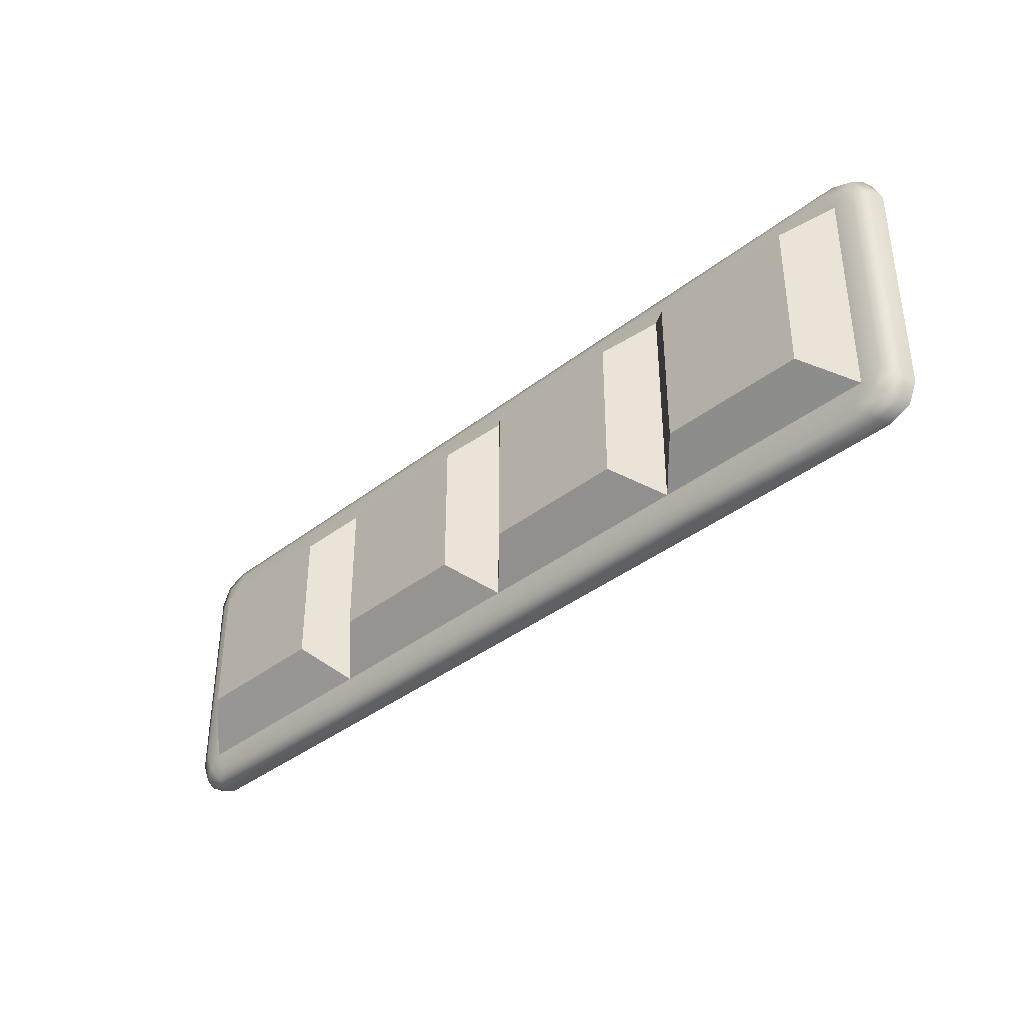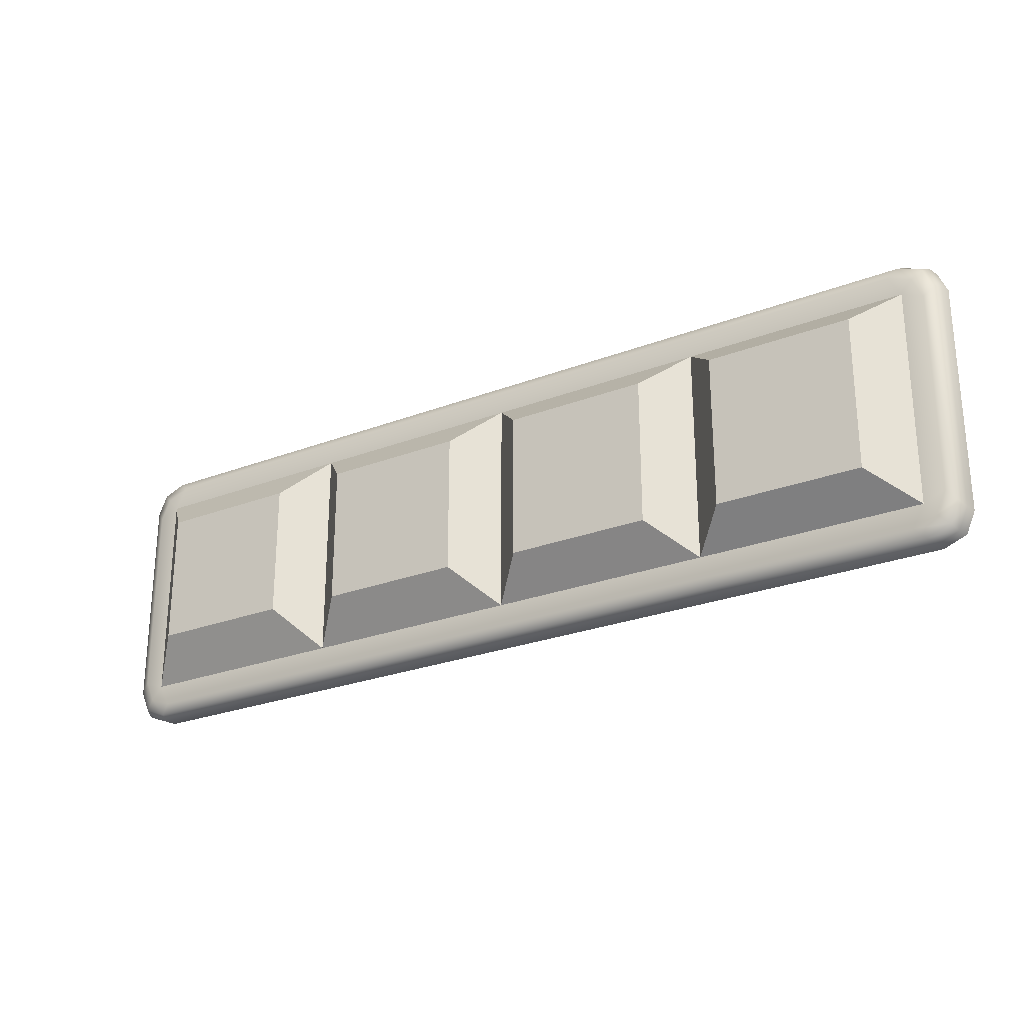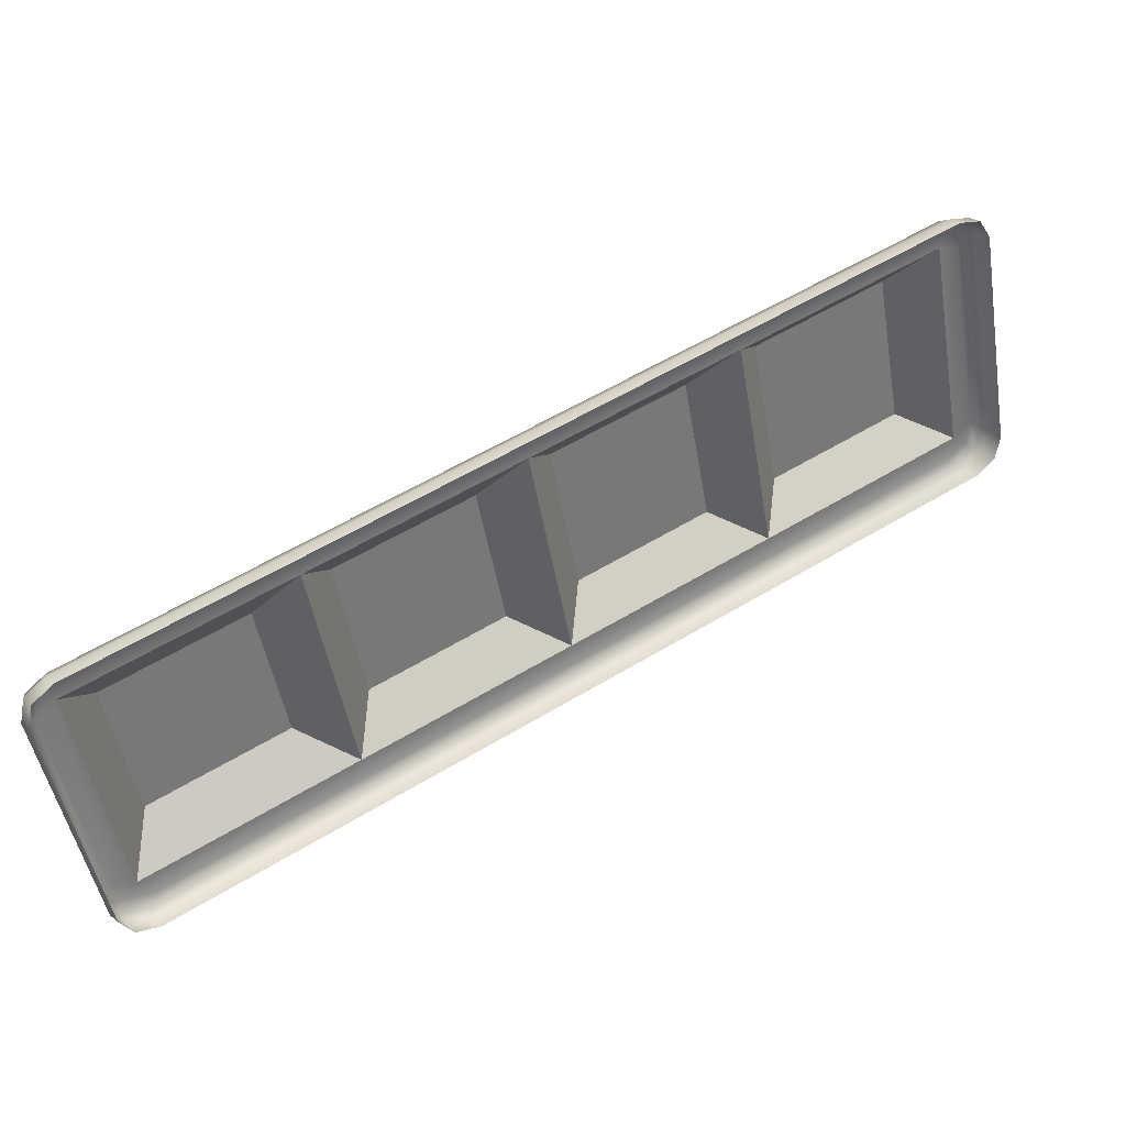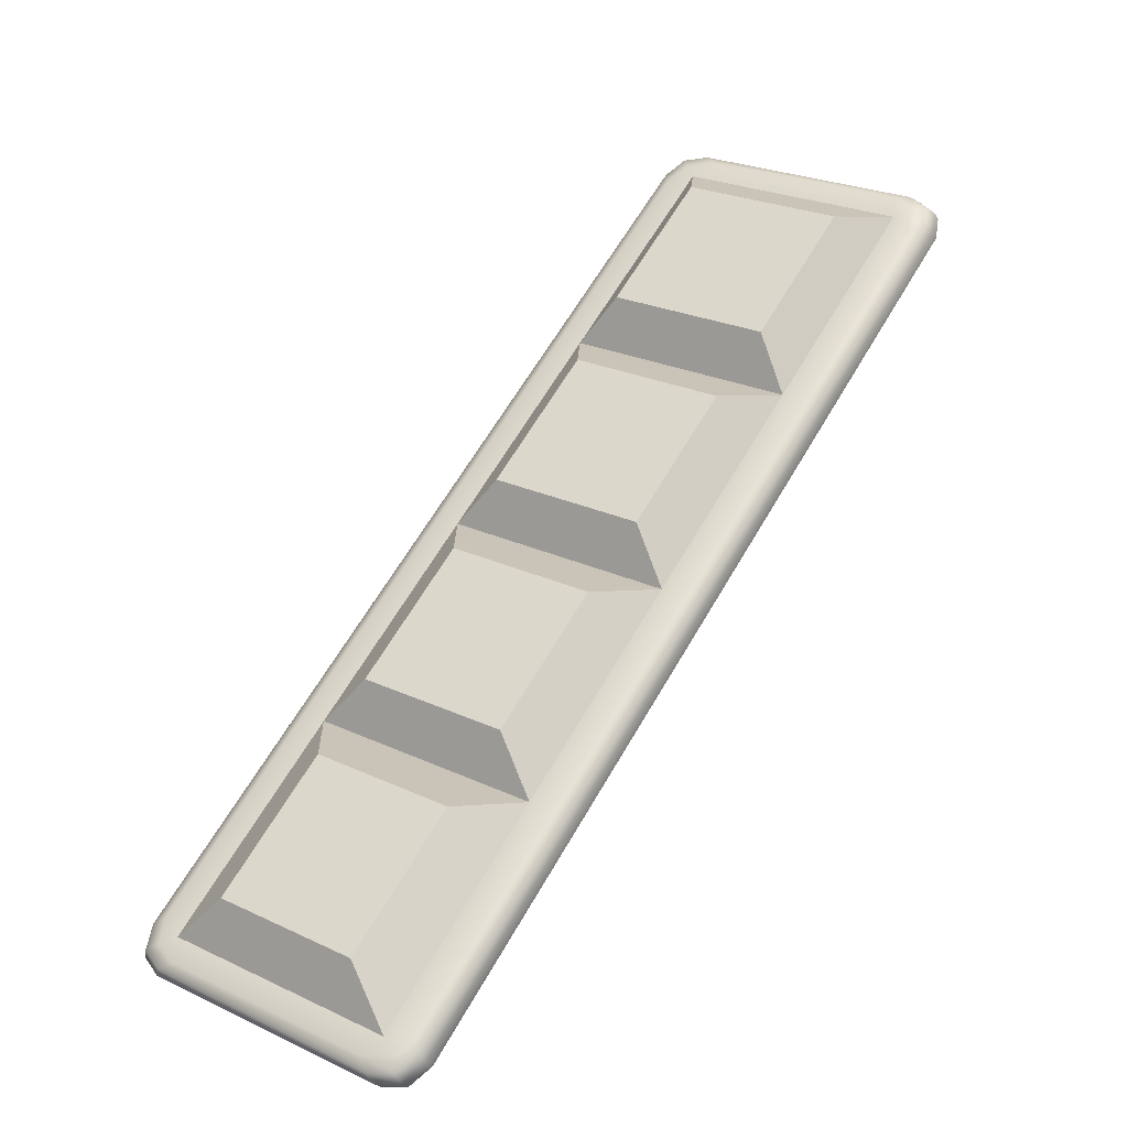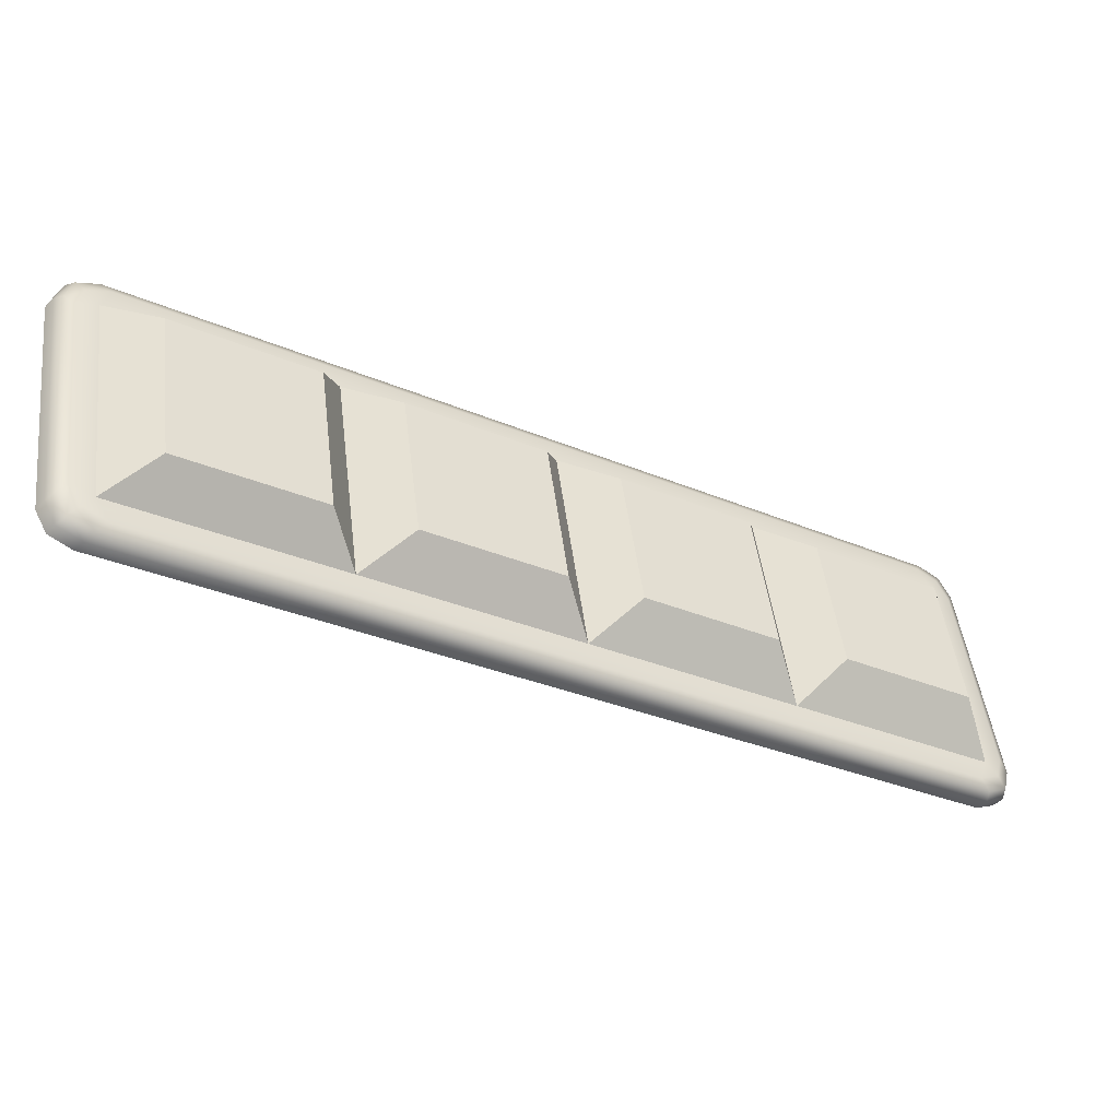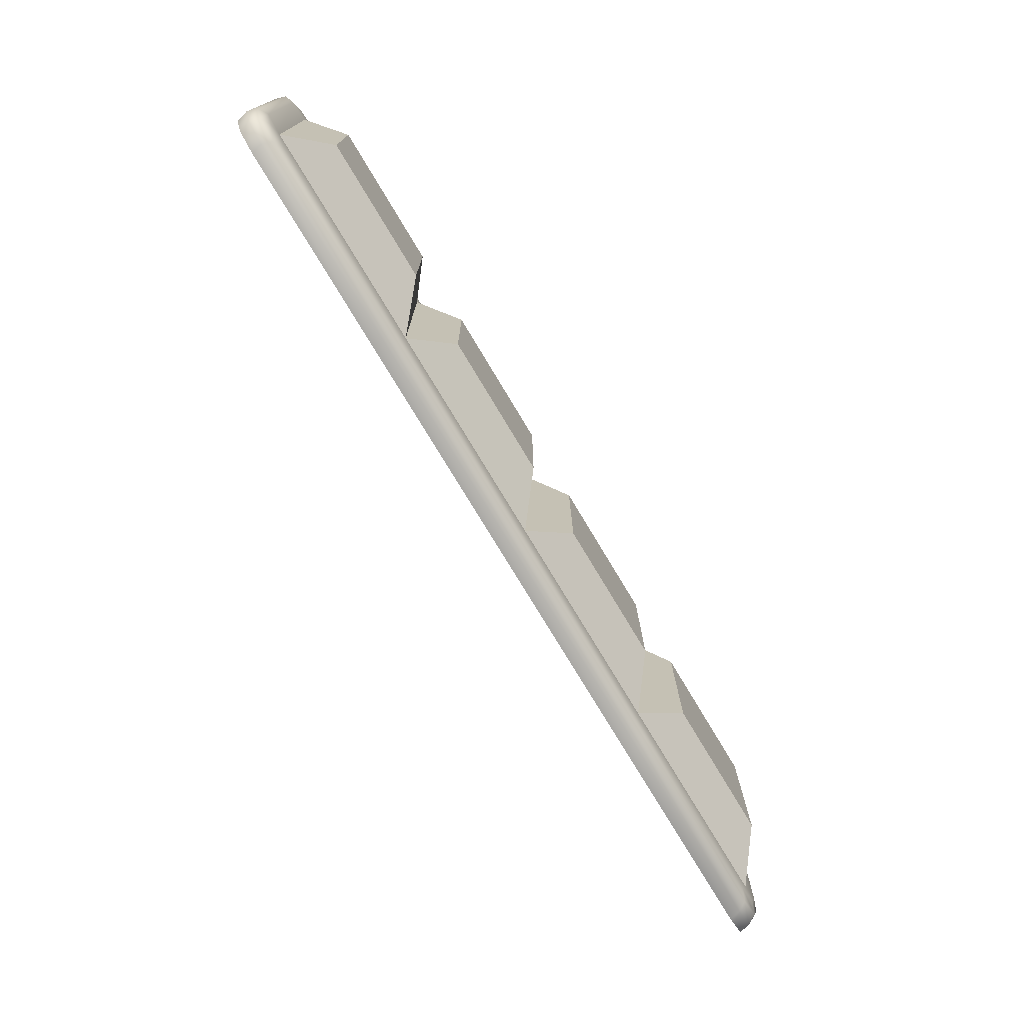
<metadata>
{"format":"obj","ext":"obj","renderer":"f3d","projection":"perspective","resolution":1024,"background":"white","views":[{"elev":-38.2,"azim":13.4,"up":"+Y"},{"elev":-26.0,"azim":0.1,"up":"+Y"},{"elev":-49.5,"azim":9.8,"up":"+Z"},{"elev":26.5,"azim":-54.2,"up":"+Z"},{"elev":47.9,"azim":172.9,"up":"+Z"},{"elev":-74.8,"azim":-90.3,"up":"+Y"}]}
</metadata>
<code>
g ComputerConsoleButtonBoard_0
v -1.033 -0.5458 0.9251
v -1.033 -0.694 0.9251
v -1.069 -0.6702 0.9307
v -1.069 -0.5696 0.9307
v -1.16 -0.5458 0.848
v -1.152 -0.5696 0.8805
v -1.152 -0.6702 0.8805
v -1.16 -0.694 0.848
v -0.9051 -0.5458 1.002
v -0.9051 -0.694 1.002
v -0.9414 -0.6722 1.008
v -0.9414 -0.5676 1.008
v -1.407 -0.5737 0.7263
v -1.324 -0.5737 0.7764
v -1.324 -0.6661 0.7764
v -1.407 -0.6661 0.7263
v -1.16 -0.5458 0.848
v -1.033 -0.5458 0.9251
v -1.069 -0.5696 0.9307
v -1.152 -0.5696 0.8805
v -1.288 -0.5458 0.7708
v -1.288 -0.694 0.7708
v -1.324 -0.6661 0.7764
v -1.324 -0.5737 0.7764
v -1.196 -0.5717 0.8535
v -1.196 -0.6681 0.8535
v -1.279 -0.6681 0.8034
v -1.279 -0.5717 0.8034
v -1.288 -0.5458 0.7708
v -1.16 -0.5458 0.848
v -1.196 -0.5717 0.8535
v -1.279 -0.5717 0.8034
v -1.024 -0.5676 0.9577
v -0.9414 -0.5676 1.008
v -0.9414 -0.6722 1.008
v -1.024 -0.6722 0.9577
v -1.16 -0.5458 0.848
v -1.16 -0.694 0.848
v -1.196 -0.6681 0.8535
v -1.196 -0.5717 0.8535
v -1.415 -0.5458 0.6937
v -1.288 -0.5458 0.7708
v -1.324 -0.5737 0.7764
v -1.407 -0.5737 0.7263
v -1.033 -0.5458 0.9251
v -0.9051 -0.5458 1.002
v -0.9414 -0.5676 1.008
v -1.024 -0.5676 0.9577
v -1.033 -0.694 0.9251
v -1.024 -0.6722 0.9577
v -0.9414 -0.6722 1.008
v -0.9051 -0.694 1.002
v -1.024 -0.5676 0.9577
v -1.024 -0.6722 0.9577
v -1.033 -0.694 0.9251
v -1.033 -0.5458 0.9251
v -1.152 -0.5696 0.8805
v -1.069 -0.5696 0.9307
v -1.069 -0.6702 0.9307
v -1.152 -0.6702 0.8805
v -1.415 -0.694 0.6937
v -1.407 -0.6661 0.7263
v -1.324 -0.6661 0.7764
v -1.288 -0.694 0.7708
v -1.16 -0.694 0.848
v -1.152 -0.6702 0.8805
v -1.069 -0.6702 0.9307
v -1.033 -0.694 0.9251
v -1.288 -0.694 0.7708
v -1.279 -0.6681 0.8034
v -1.196 -0.6681 0.8535
v -1.16 -0.694 0.848
v -1.415 -0.5458 0.6937
v -1.407 -0.5737 0.7263
v -1.407 -0.6661 0.7263
v -1.415 -0.694 0.6937
v -1.288 -0.5458 0.7708
v -1.279 -0.5717 0.8034
v -1.279 -0.6681 0.8034
v -1.288 -0.694 0.7708
v -0.8928 -0.5216 0.9897
v -0.8799 -0.5275 0.9975
v -0.8855 -0.5275 1.003
v -0.8984 -0.5216 0.9953
v -0.8917 -0.5304 1.007
v -1.017 -0.5216 0.9233
v -1.012 -0.5216 0.9176
v -0.9047 -0.5244 0.9993
v -0.8988 -0.5372 1.006
v -1.155 -0.5216 0.8402
v -1.149 -0.5216 0.8346
v -1.022 -0.5243 0.928
v -0.9119 -0.5311 0.9982
v -0.9051 -0.5458 1.002
v -1.027 -0.5311 0.9286
v -1.033 -0.5458 0.9251
v -1.16 -0.531 0.8479
v -1.16 -0.5458 0.848
v -1.159 -0.5243 0.8456
v -1.294 -0.531 0.7672
v -1.288 -0.5458 0.7708
v -1.295 -0.5243 0.7633
v -1.408 -0.5311 0.6977
v -1.415 -0.5458 0.6937
v -1.422 -0.5372 0.6897
v -1.425 -0.5304 0.6842
v -1.412 -0.5244 0.692
v -1.424 -0.5275 0.6774
v -1.292 -0.5216 0.7572
v -1.286 -0.5216 0.7515
v -1.411 -0.5216 0.6852
v -1.418 -0.5275 0.6717
v -1.405 -0.5216 0.6795
v -1.424 -0.5275 0.6774
v -1.424 -0.5419 0.6685
v -1.418 -0.5275 0.6717
v -1.429 -0.542 0.6741
v -1.425 -0.5304 0.6842
v -1.429 -0.6978 0.6741
v -1.424 -0.6979 0.6685
v -1.418 -0.7123 0.6717
v -1.424 -0.7123 0.6774
v -1.431 -0.545 0.6809
v -1.422 -0.5372 0.6897
v -1.431 -0.6948 0.6809
v -1.425 -0.7094 0.6842
v -1.427 -0.6879 0.6865
v -1.422 -0.7026 0.6897
v -1.415 -0.694 0.6937
v -1.427 -0.5519 0.6865
v -1.415 -0.5458 0.6937
v -1.424 -0.7123 0.6774
v -1.405 -0.7182 0.6795
v -1.418 -0.7123 0.6717
v -1.411 -0.7182 0.6852
v -1.425 -0.7094 0.6842
v -1.286 -0.7182 0.7515
v -1.412 -0.7154 0.692
v -1.422 -0.7026 0.6897
v -1.292 -0.7182 0.7572
v -1.149 -0.7182 0.8346
v -1.408 -0.7087 0.6977
v -1.415 -0.694 0.6937
v -1.288 -0.694 0.7708
v -1.295 -0.7155 0.7633
v -1.155 -0.7182 0.8402
v -1.012 -0.7182 0.9176
v -1.294 -0.7087 0.7672
v -1.16 -0.694 0.848
v -1.159 -0.7155 0.8456
v -1.017 -0.7182 0.9233
v -0.8928 -0.7182 0.9897
v -1.16 -0.7088 0.8479
v -1.033 -0.694 0.9251
v -0.8984 -0.7182 0.9953
v -0.8799 -0.7123 0.9975
v -0.8855 -0.7122 1.003
v -1.022 -0.7155 0.928
v -1.027 -0.7087 0.9286
v -0.9051 -0.694 1.002
v -0.9047 -0.7154 0.9993
v -0.8917 -0.7094 1.007
v -0.9119 -0.7087 0.9982
v -0.8988 -0.7026 1.006
v -0.8746 -0.6979 1.001
v -0.8799 -0.7123 0.9975
v -0.8855 -0.7122 1.003
v -0.8802 -0.6978 1.006
v -0.8917 -0.7094 1.007
v -0.8802 -0.542 1.006
v -0.8746 -0.5419 1.001
v -0.8799 -0.5275 0.9975
v -0.8855 -0.5275 1.003
v -0.8863 -0.6948 1.01
v -0.8988 -0.7026 1.006
v -0.8863 -0.545 1.01
v -0.8917 -0.5304 1.007
v -0.8934 -0.552 1.009
v -0.8988 -0.5372 1.006
v -0.9051 -0.5458 1.002
v -0.8934 -0.6878 1.009
v -0.9051 -0.694 1.002
g ComputerConsoleButtonBoard_0_0
f 3 2 1
f 4 3 1
f 7 6 5
f 8 7 5
f 11 10 9
f 12 11 9
f 15 14 13
f 16 15 13
f 19 18 17
f 20 19 17
f 23 22 21
f 24 23 21
f 27 26 25
f 28 27 25
f 31 30 29
f 32 31 29
f 35 34 33
f 36 35 33
f 39 38 37
f 40 39 37
f 43 42 41
f 44 43 41
f 47 46 45
f 48 47 45
f 51 50 49
f 52 51 49
f 55 54 53
f 56 55 53
f 59 58 57
f 60 59 57
f 63 62 61
f 64 63 61
f 67 66 65
f 68 67 65
f 71 70 69
f 72 71 69
f 75 74 73
f 76 75 73
f 79 78 77
f 80 79 77
g ComputerConsoleButtonBoard_0_1
f 83 82 81
f 84 83 81
f 83 84 85
f 84 81 86
f 81 87 86
f 84 88 85
f 85 88 89
f 86 87 90
f 87 91 90
f 86 92 84
f 92 88 84
f 88 93 89
f 93 94 89
f 95 93 88
f 93 95 94
f 92 95 88
f 95 96 94
f 95 97 96
f 97 95 92
f 97 98 96
f 99 92 86
f 99 97 92
f 90 99 86
f 97 100 98
f 97 99 100
f 100 101 98
f 99 90 102
f 99 102 100
f 100 103 101
f 100 102 103
f 103 104 101
f 105 104 103
f 105 103 106
f 103 107 106
f 102 107 103
f 106 107 108
f 90 109 102
f 102 109 107
f 90 91 109
f 91 110 109
f 107 111 108
f 109 111 107
f 109 110 111
f 112 108 111
f 110 113 111
f 113 112 111
f 116 115 114
f 115 117 114
f 118 114 117
f 119 117 115
f 120 119 115
f 120 121 119
f 121 122 119
f 123 118 117
f 117 119 123
f 124 118 123
f 125 119 122
f 119 125 123
f 126 125 122
f 127 125 126
f 125 127 123
f 128 127 126
f 128 129 127
f 130 124 123
f 127 130 123
f 130 127 129
f 130 131 124
f 131 130 129
f 134 133 132
f 133 135 132
f 136 132 135
f 133 137 135
f 138 136 135
f 139 136 138
f 137 140 135
f 135 140 138
f 137 141 140
f 142 139 138
f 142 143 139
f 143 142 144
f 140 145 138
f 138 145 142
f 141 146 140
f 140 146 145
f 141 147 146
f 142 148 144
f 145 148 142
f 144 148 149
f 146 150 145
f 145 150 148
f 147 151 146
f 150 146 151
f 147 152 151
f 148 153 149
f 150 153 148
f 149 153 154
f 152 155 151
f 155 152 156
f 157 155 156
f 158 150 151
f 153 150 158
f 158 151 155
f 153 159 154
f 159 153 158
f 154 159 160
f 155 157 161
f 161 158 155
f 159 158 161
f 157 162 161
f 159 163 160
f 163 159 161
f 161 162 163
f 164 160 163
f 162 164 163
f 167 166 165
f 168 167 165
f 167 168 169
f 168 165 170
f 165 171 170
f 170 171 172
f 173 170 172
f 168 174 169
f 168 170 174
f 169 174 175
f 170 173 176
f 170 176 174
f 173 177 176
f 176 177 178
f 174 176 178
f 177 179 178
f 179 180 178
f 174 181 175
f 181 174 178
f 181 178 180
f 181 182 175
f 182 181 180

</code>
